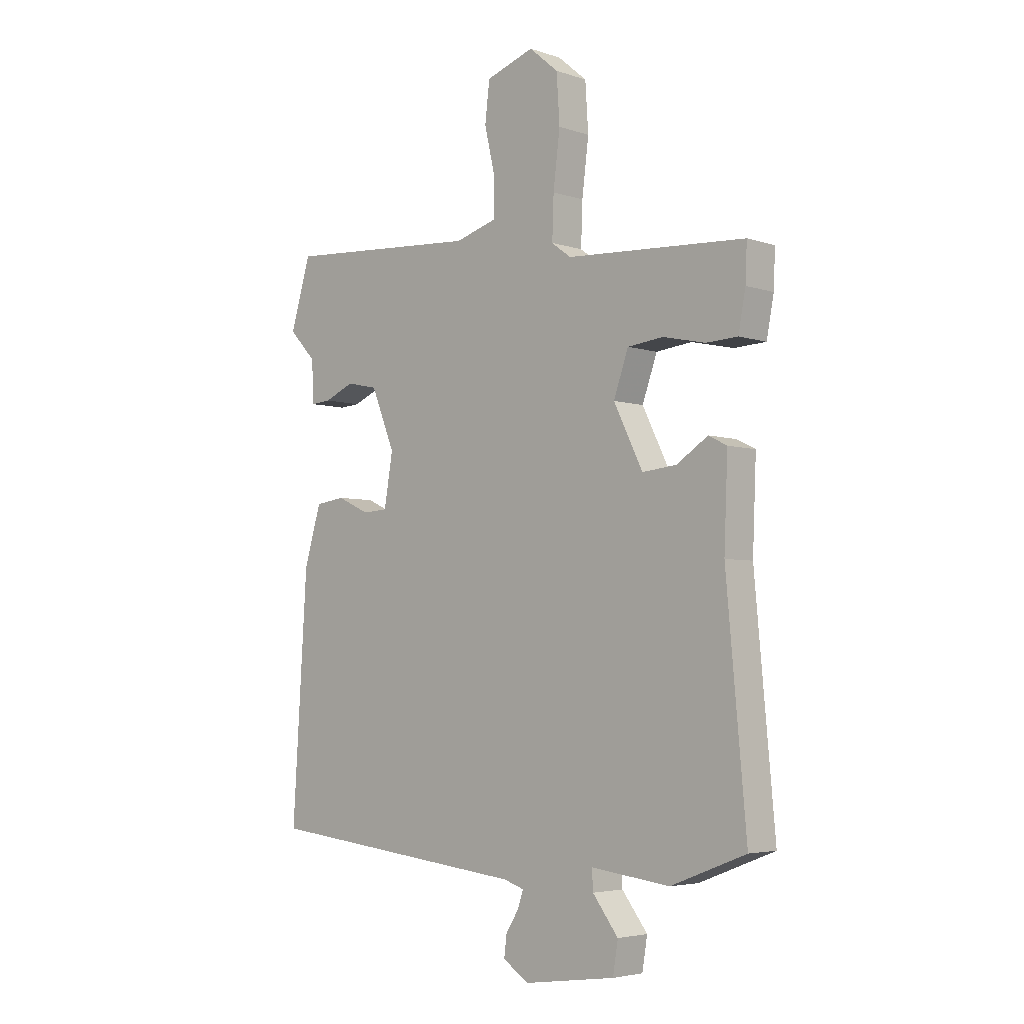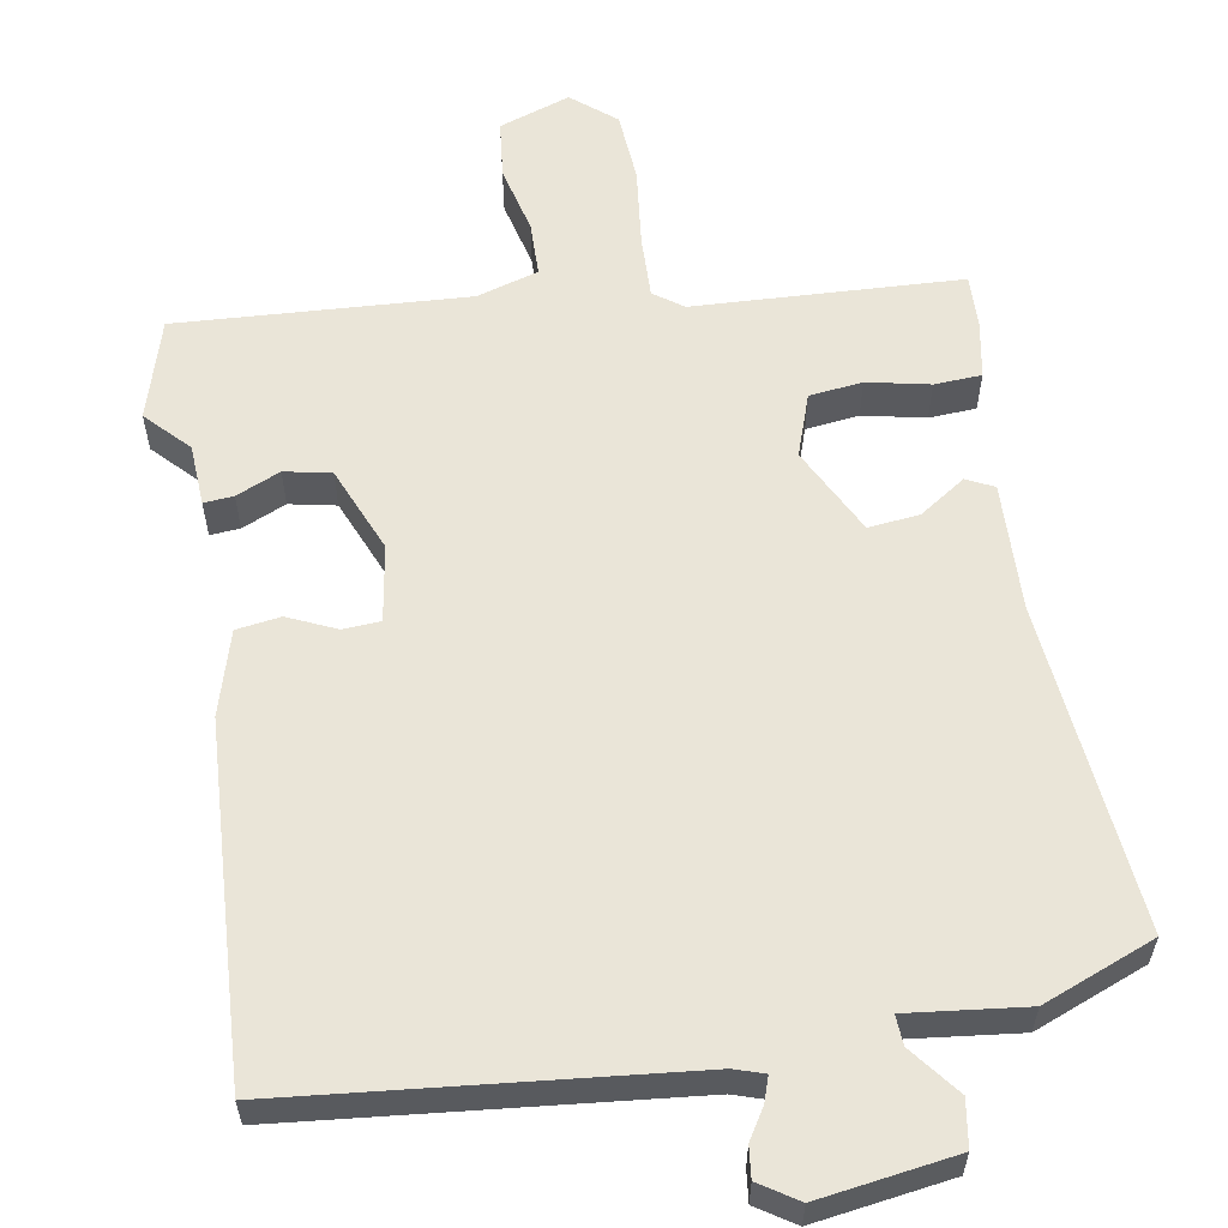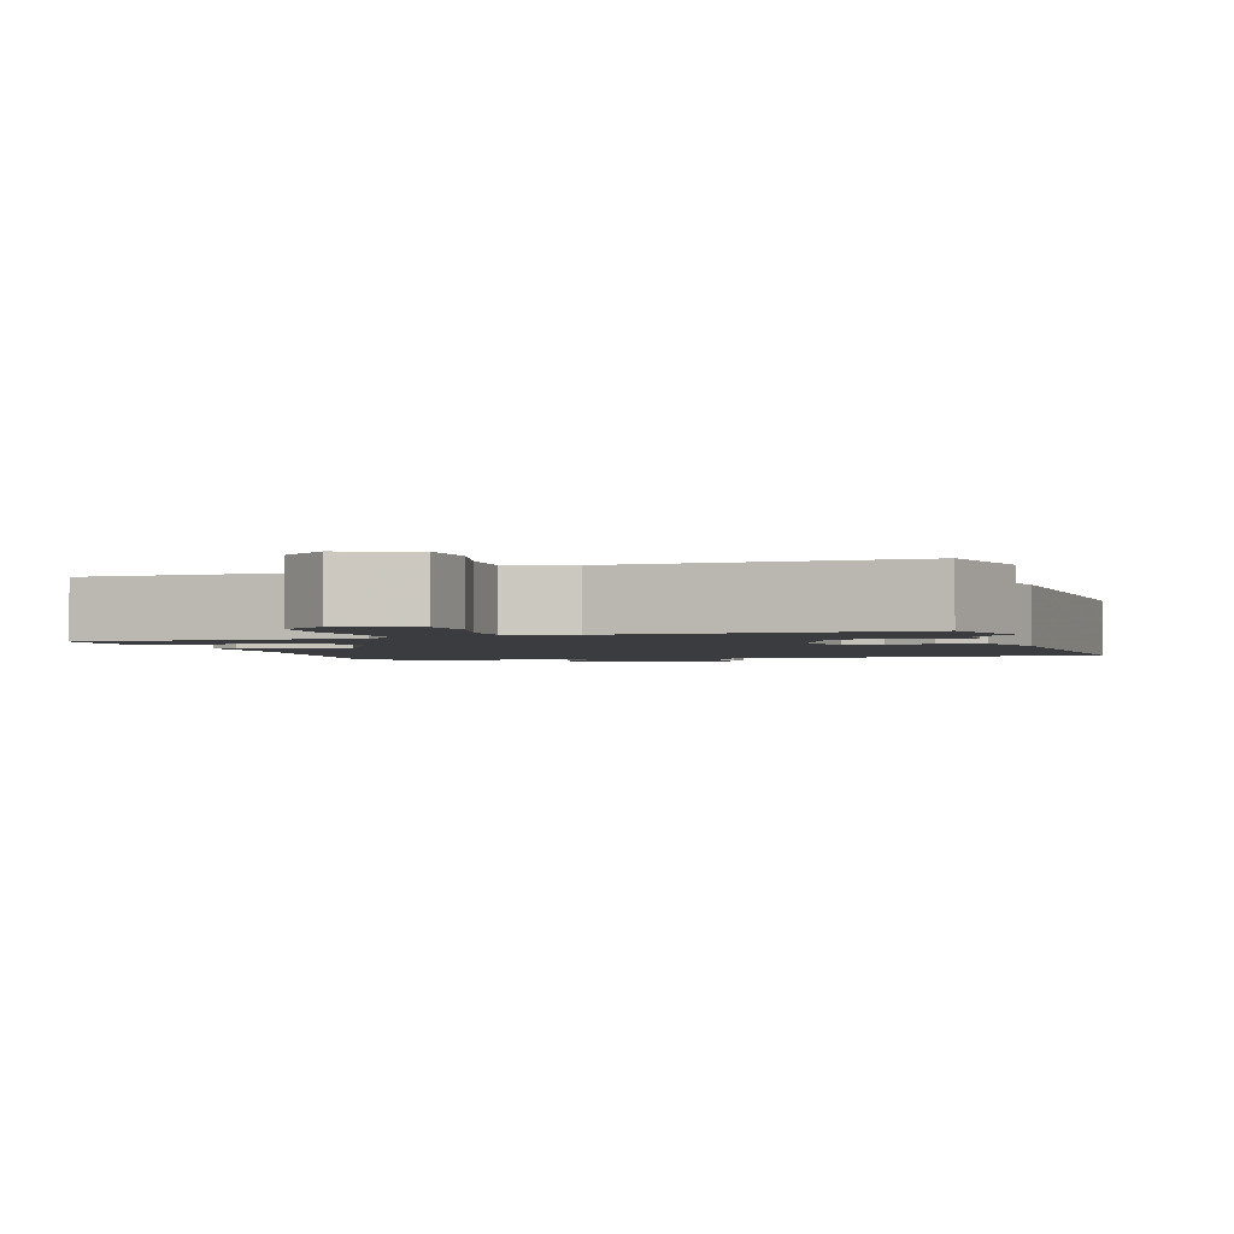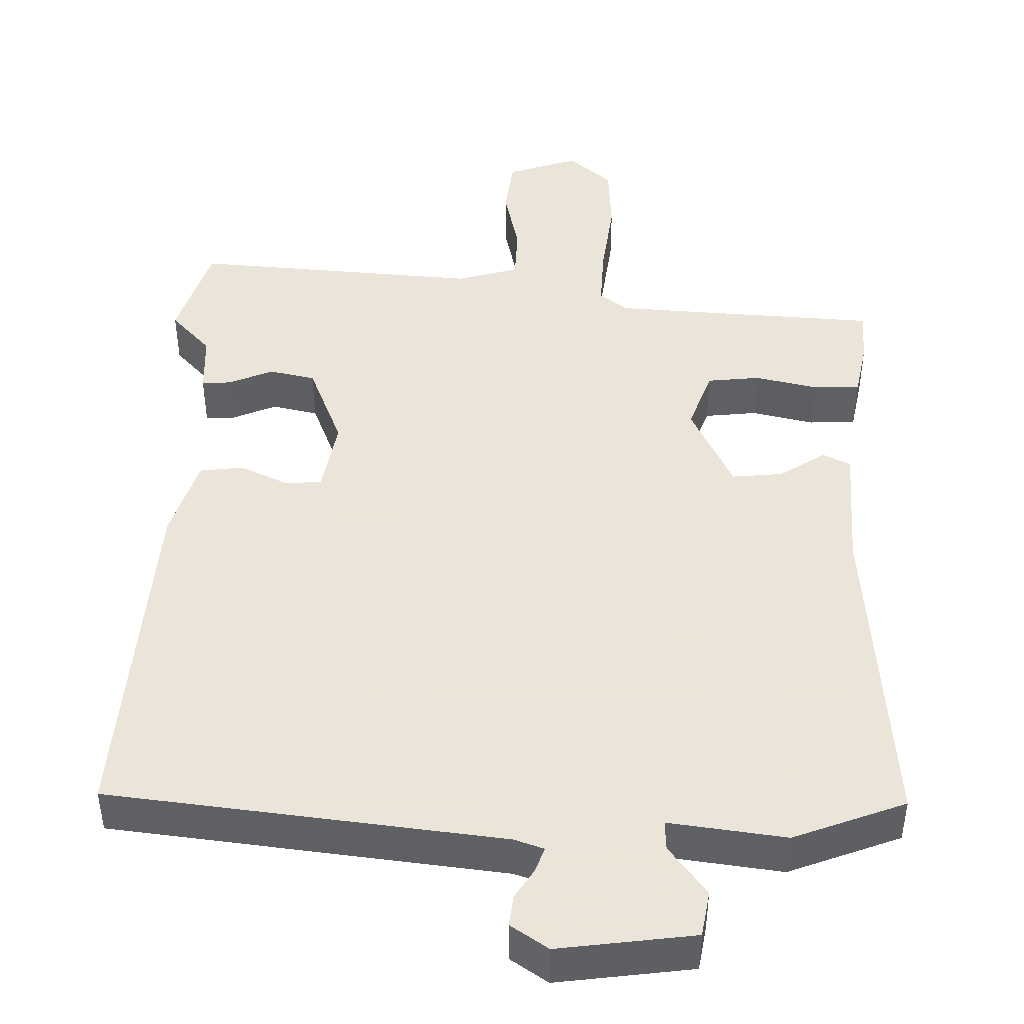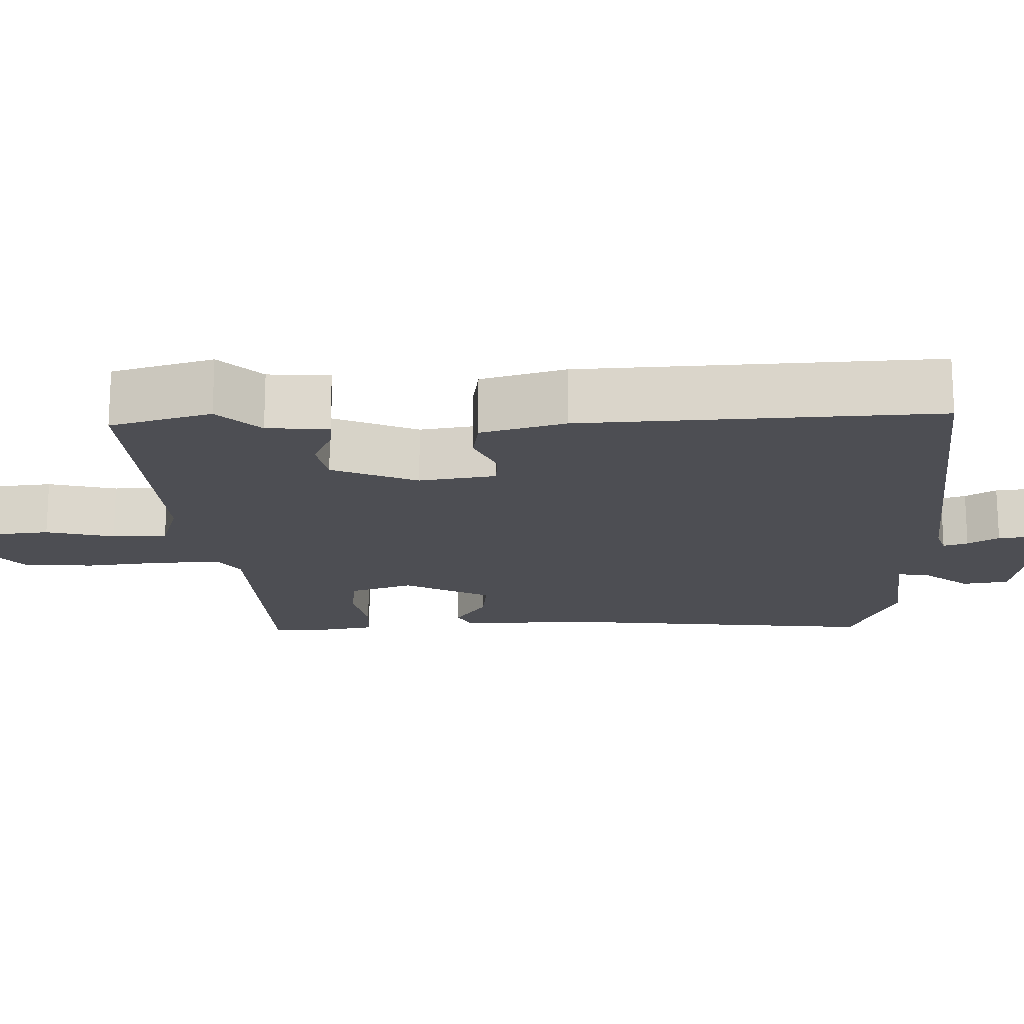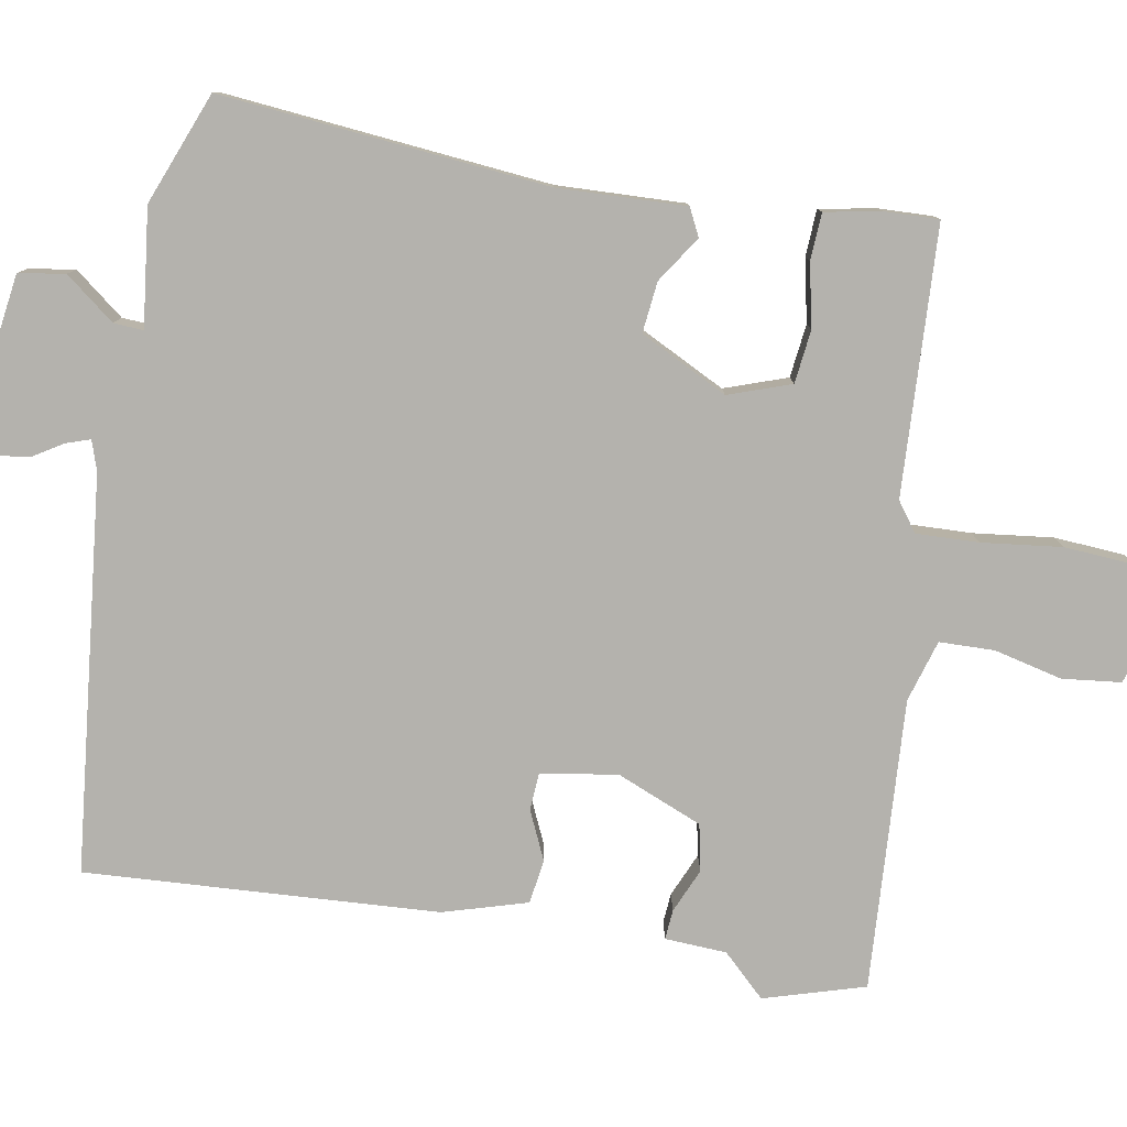
<metadata>
{"format":"obj","ext":"obj","renderer":"f3d","projection":"perspective","resolution":1024,"background":"white","views":[{"elev":-4.3,"azim":-136.7,"up":"+Z"},{"elev":58.7,"azim":169.9,"up":"+Y"},{"elev":-2.1,"azim":15.4,"up":"+Y"},{"elev":45.5,"azim":-178.4,"up":"+Y"},{"elev":-17.4,"azim":90.9,"up":"+Y"},{"elev":-79.6,"azim":-100.2,"up":"+Y"}]}
</metadata>
<code>
v -0.501 0.07 0.458
v -0.15 0.07 0.477
v -0.112 0.07 0.505
v -0.115 0.07 0.587
v -0.128 0.07 0.692
v -0.122 0.07 0.785
v -0.065 0.07 0.833
v 0.029 0.07 0.801
v 0.038 0.07 0.724
v 0.017 0.07 0.634
v 0.019 0.07 0.562
v 0.1 0.07 0.538
v 0.481 0.07 0.563
v 0.521 0.07 0.431
v 0.468 0.07 0.375
v 0.464 0.07 0.294
v 0.425 0.07 0.297
v 0.367 0.07 0.322
v 0.306 0.07 0.309
v 0.26 0.07 0.196
v 0.277 0.07 0.096
v 0.326 0.07 0.093
v 0.389 0.07 0.122
v 0.447 0.07 0.114
v 0.48 0.07 0.004
v 0.509 0.07 -0.459
v -0.008 0.07 -0.515
v -0.047 0.07 -0.528
v -0.036 0.07 -0.56
v -0.011 0.07 -0.6
v -0.006 0.07 -0.641
v -0.056 0.07 -0.674
v -0.235 0.07 -0.649
v -0.245 0.07 -0.588
v -0.195 0.07 -0.523
v -0.193 0.07 -0.484
v -0.347 0.07 -0.503
v -0.494 0.07 -0.446
v -0.455 0.07 -0.016
v -0.462 0.07 0.152
v -0.426 0.07 0.17
v -0.365 0.07 0.13
v -0.298 0.07 0.123
v -0.241 0.07 0.238
v -0.27 0.07 0.32
v -0.34 0.07 0.328
v -0.422 0.07 0.31
v -0.484 0.07 0.313
v -0.498 0.07 0.387
v -0.501 0 0.458
v -0.15 0 0.477
v -0.112 0 0.505
v -0.115 0 0.587
v -0.128 0 0.692
v -0.122 0 0.785
v -0.065 0 0.833
v 0.029 0 0.801
v 0.038 0 0.724
v 0.017 0 0.634
v 0.019 0 0.562
v 0.1 0 0.538
v 0.481 0 0.563
v 0.521 0 0.431
v 0.468 0 0.375
v 0.464 0 0.294
v 0.425 0 0.297
v 0.367 0 0.322
v 0.306 0 0.309
v 0.26 0 0.196
v 0.277 0 0.096
v 0.326 0 0.093
v 0.389 0 0.122
v 0.447 0 0.114
v 0.48 0 0.004
v 0.509 0 -0.459
v -0.008 0 -0.515
v -0.047 0 -0.528
v -0.036 0 -0.56
v -0.011 0 -0.6
v -0.006 0 -0.641
v -0.056 0 -0.674
v -0.235 0 -0.649
v -0.245 0 -0.588
v -0.195 0 -0.523
v -0.193 0 -0.484
v -0.347 0 -0.503
v -0.494 0 -0.446
v -0.455 0 -0.016
v -0.462 0 0.152
v -0.426 0 0.17
v -0.365 0 0.13
v -0.298 0 0.123
v -0.241 0 0.238
v -0.27 0 0.32
v -0.34 0 0.328
v -0.422 0 0.31
v -0.484 0 0.313
v -0.498 0 0.387
f 49 1 2
f 48 49 2
f 47 48 2
f 46 47 2
f 45 46 2 3
f 44 45 3
f 39 40 41 42
f 39 42 43
f 38 39 43
f 37 38 43
f 36 37 43
f 33 34 35
f 32 33 35
f 31 32 35
f 30 31 35
f 29 30 35
f 28 29 35 36
f 36 43 44
f 28 36 44
f 27 28 44
f 25 26 27
f 24 25 27
f 23 24 27
f 22 23 27
f 15 16 17 18
f 15 18 19
f 14 15 19
f 13 14 19
f 12 13 19
f 11 12 19 20
f 8 9 10
f 7 8 10
f 6 7 10
f 5 6 10
f 4 5 10
f 3 4 10 11
f 11 20 21
f 3 11 21
f 44 3 21
f 21 22 27
f 21 27 44
f 51 50 98
f 51 98 97
f 51 97 96
f 51 96 95
f 52 51 95 94
f 52 94 93
f 91 90 89 88
f 92 91 88
f 92 88 87
f 92 87 86
f 92 86 85
f 84 83 82
f 84 82 81
f 84 81 80
f 84 80 79
f 84 79 78
f 85 84 78 77
f 93 92 85
f 93 85 77
f 93 77 76
f 76 75 74
f 76 74 73
f 76 73 72
f 76 72 71
f 67 66 65 64
f 68 67 64
f 68 64 63
f 68 63 62
f 68 62 61
f 69 68 61 60
f 59 58 57
f 59 57 56
f 59 56 55
f 59 55 54
f 59 54 53
f 60 59 53 52
f 70 69 60
f 70 60 52
f 70 52 93
f 76 71 70
f 93 76 70
f 1 50 51 2
f 2 51 52 3
f 3 52 53 4
f 4 53 54 5
f 5 54 55 6
f 6 55 56 7
f 7 56 57 8
f 8 57 58 9
f 9 58 59 10
f 10 59 60 11
f 11 60 61 12
f 12 61 62 13
f 13 62 63 14
f 14 63 64 15
f 15 64 65 16
f 16 65 66 17
f 17 66 67 18
f 18 67 68 19
f 19 68 69 20
f 20 69 70 21
f 21 70 71 22
f 22 71 72 23
f 23 72 73 24
f 24 73 74 25
f 25 74 75 26
f 26 75 76 27
f 27 76 77 28
f 28 77 78 29
f 29 78 79 30
f 30 79 80 31
f 31 80 81 32
f 32 81 82 33
f 33 82 83 34
f 34 83 84 35
f 35 84 85 36
f 36 85 86 37
f 37 86 87 38
f 38 87 88 39
f 39 88 89 40
f 40 89 90 41
f 41 90 91 42
f 42 91 92 43
f 43 92 93 44
f 44 93 94 45
f 45 94 95 46
f 46 95 96 47
f 47 96 97 48
f 48 97 98 49
f 49 98 50 1

</code>
